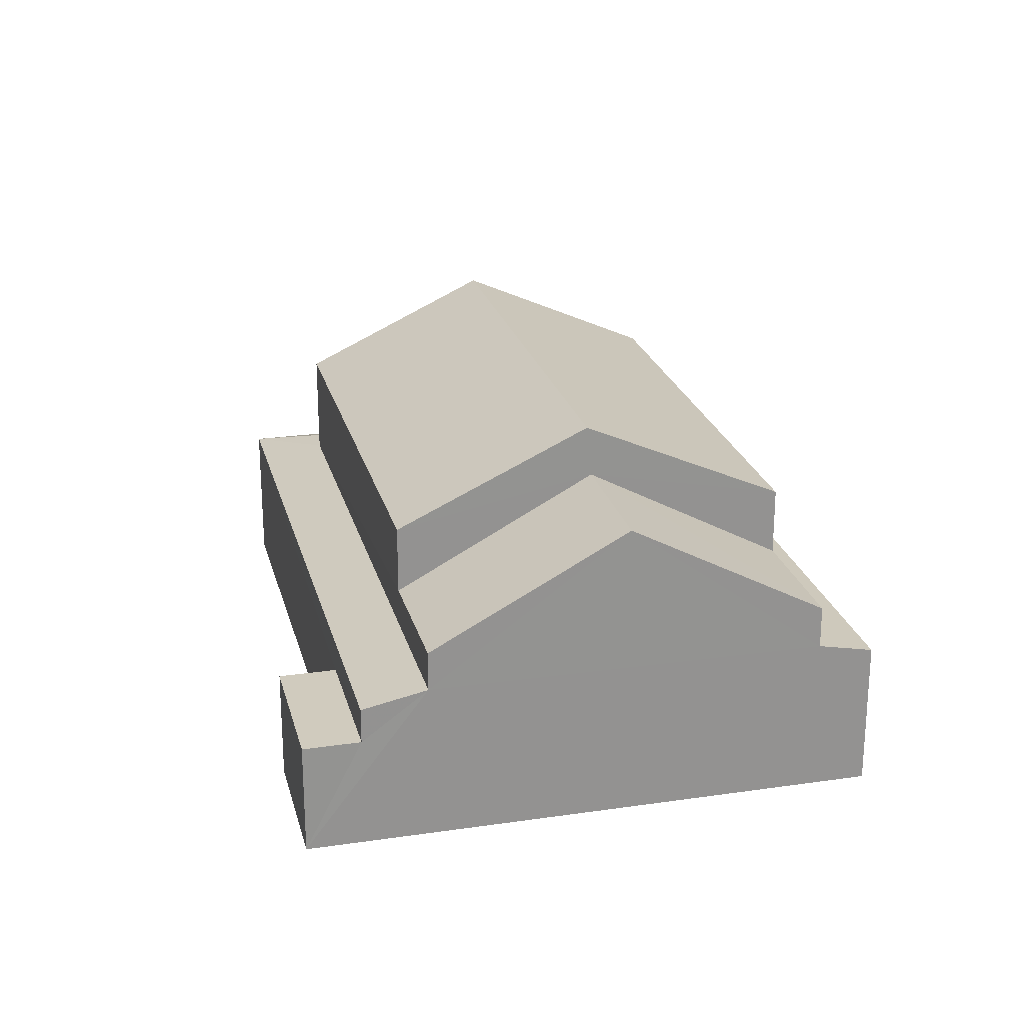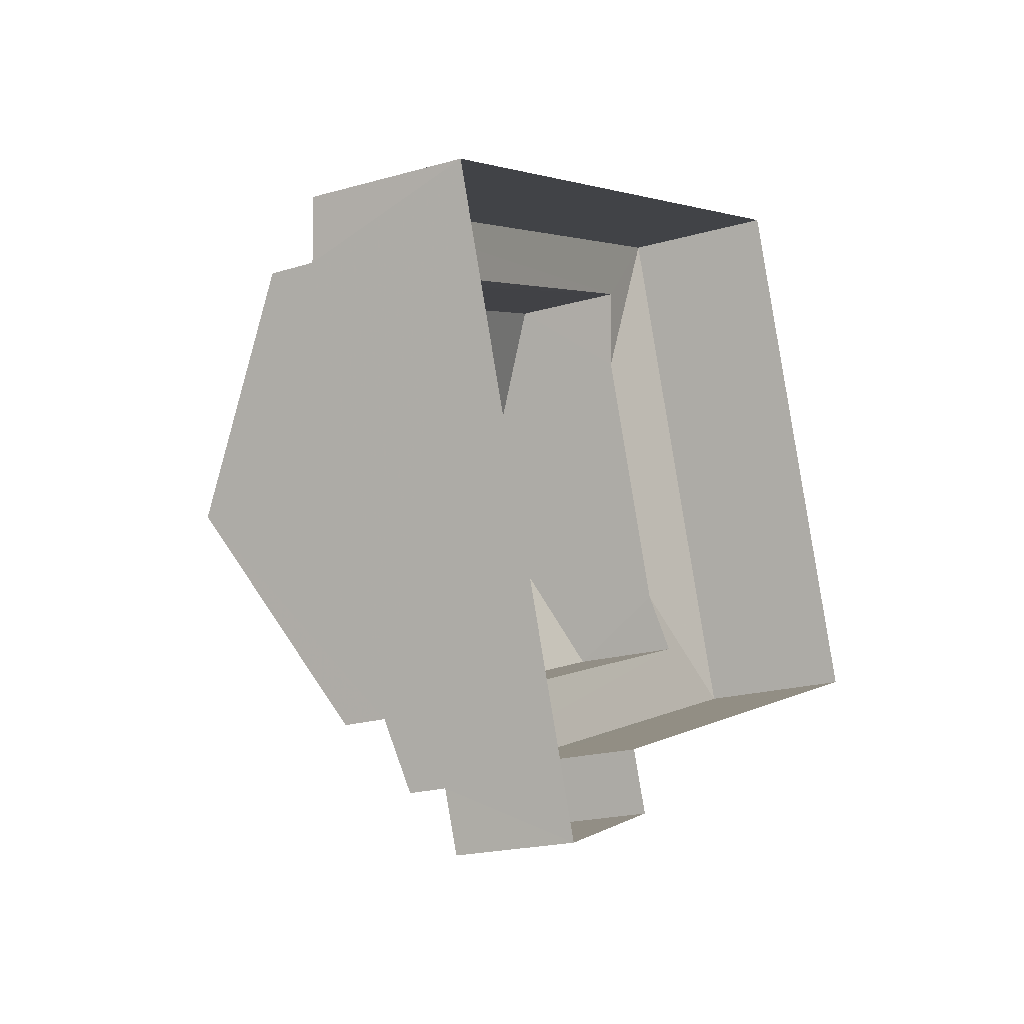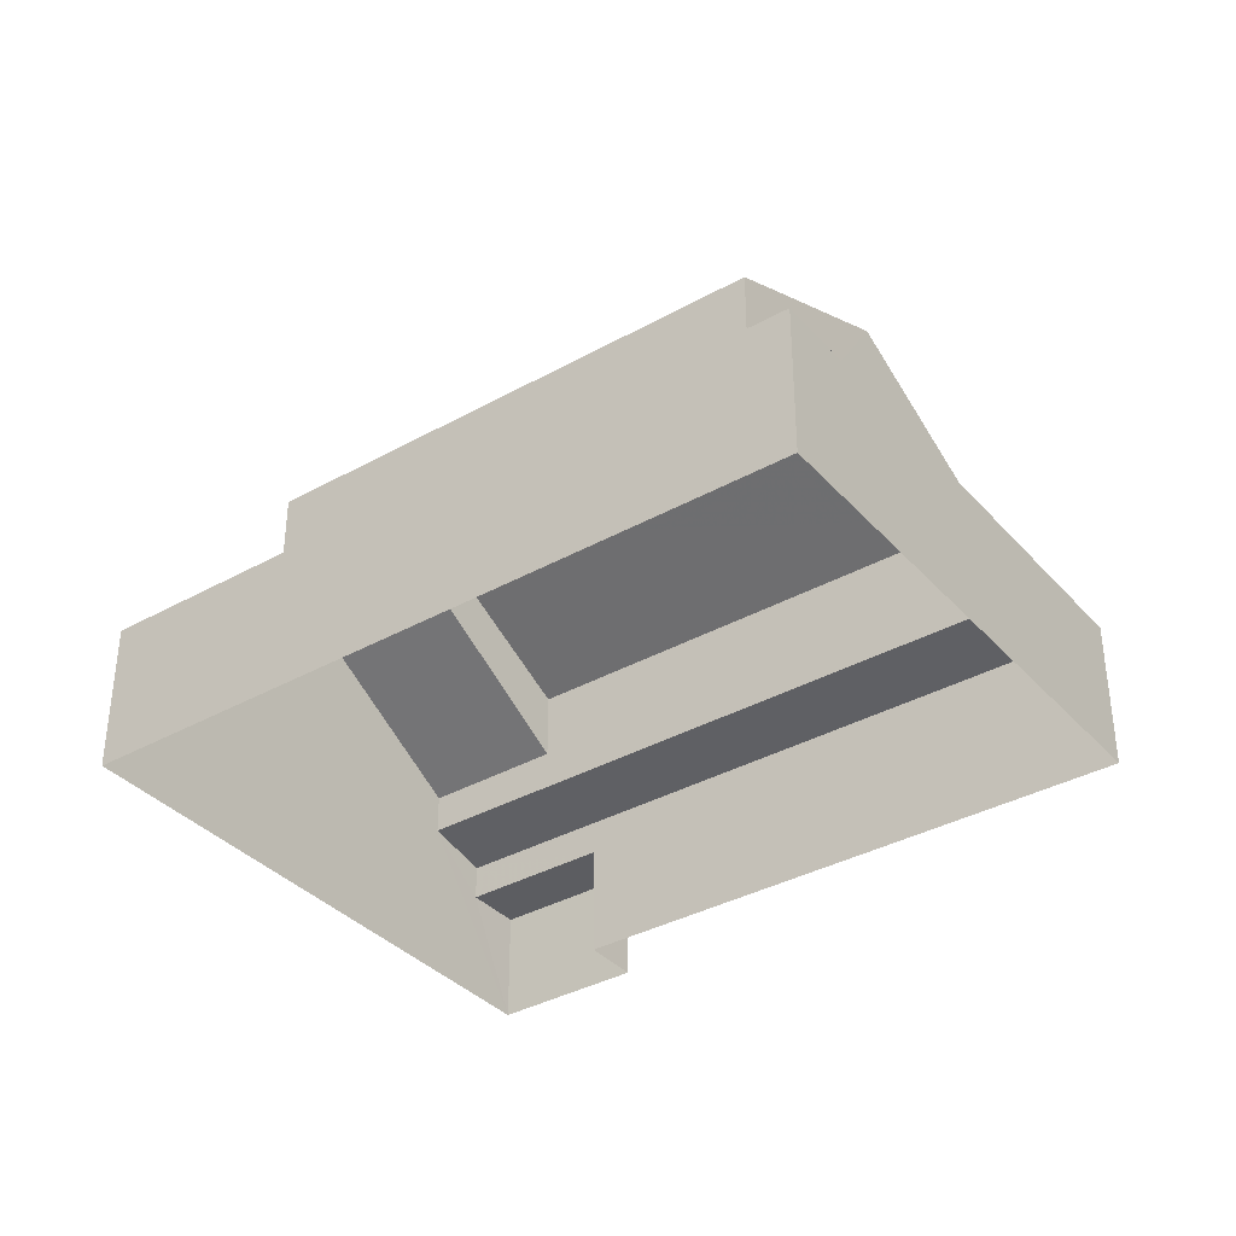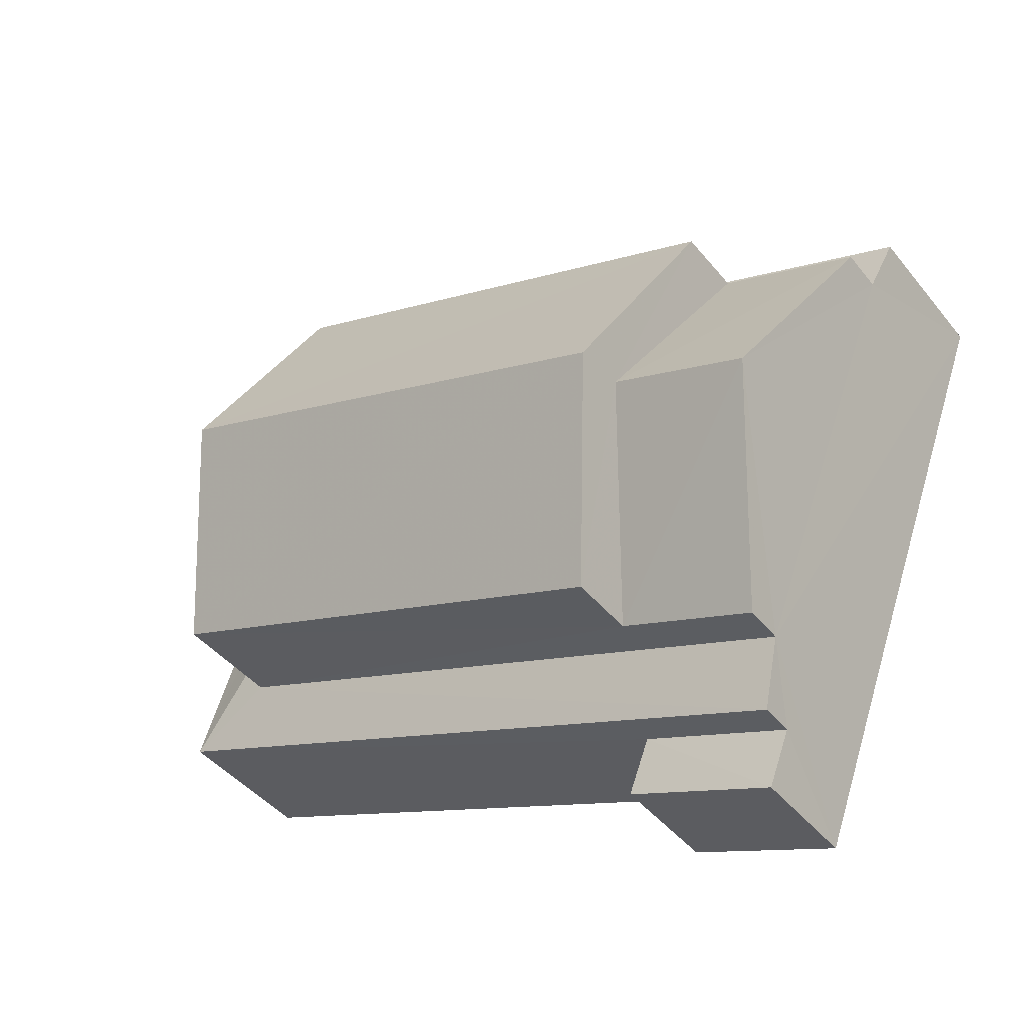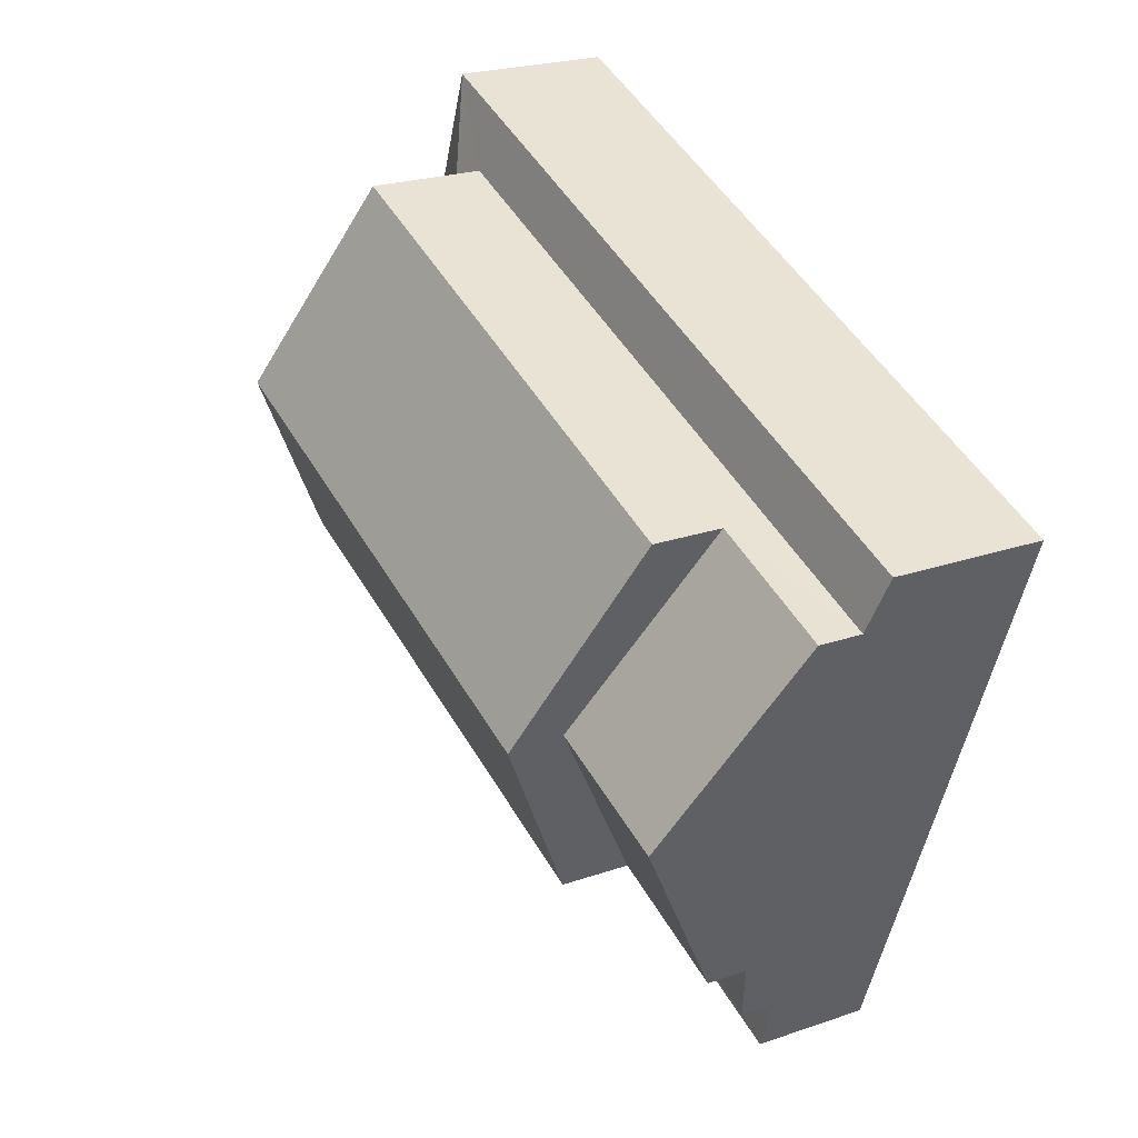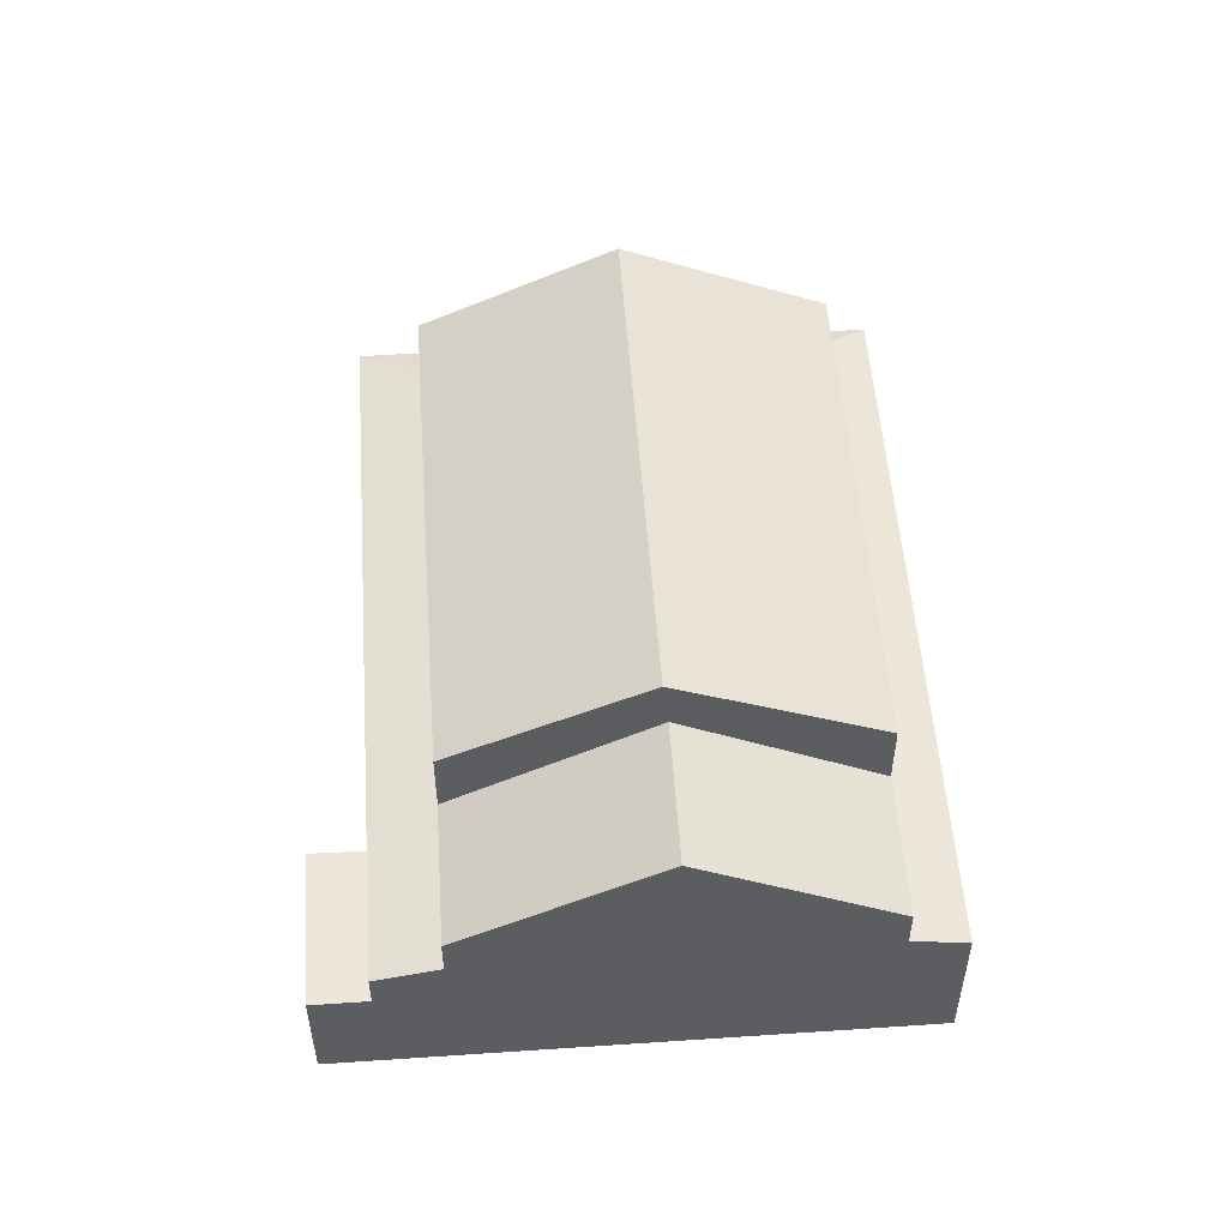
<metadata>
{"format":"obj","ext":"obj","renderer":"f3d","projection":"perspective","resolution":1024,"background":"white","views":[{"elev":23.5,"azim":55.6,"up":"+Z"},{"elev":-20.4,"azim":117.8,"up":"+Y"},{"elev":-36.3,"azim":-164.5,"up":"+Z"},{"elev":-43.0,"azim":35.6,"up":"+Y"},{"elev":23.1,"azim":59.6,"up":"+Y"},{"elev":53.2,"azim":65.4,"up":"+Z"}]}
</metadata>
<code>
v -2.199e+05 -1.247e+05 13.14
v -2.199e+05 -1.247e+05 13.14
v -2.199e+05 -1.247e+05 13.14
v -2.199e+05 -1.247e+05 13.14
v -2.199e+05 -1.247e+05 13.14
v -2.199e+05 -1.247e+05 13.14
v -2.199e+05 -1.247e+05 18.74
v -2.199e+05 -1.247e+05 18.74
v -2.199e+05 -1.247e+05 16.79
v -2.199e+05 -1.247e+05 16.79
v -2.199e+05 -1.247e+05 16.79
v -2.199e+05 -1.247e+05 16.79
v -2.199e+05 -1.247e+05 16.3
v -2.199e+05 -1.247e+05 15.82
v -2.199e+05 -1.247e+05 16.29
v -2.199e+05 -1.247e+05 15.82
v -2.199e+05 -1.247e+05 15.82
v -2.199e+05 -1.247e+05 16.07
v -2.199e+05 -1.247e+05 16.07
v -2.199e+05 -1.247e+05 19.68
v -2.199e+05 -1.247e+05 18.02
v -2.199e+05 -1.247e+05 18.02
v -2.199e+05 -1.247e+05 19.68
v -2.199e+05 -1.247e+05 18.02
v -2.199e+05 -1.247e+05 18.02
v -2.199e+05 -1.247e+05 16.02
v -2.199e+05 -1.247e+05 16.02
v -2.199e+05 -1.247e+05 15.82
v -2.199e+05 -1.247e+05 15.18
v -2.199e+05 -1.247e+05 15.18
v -2.199e+05 -1.247e+05 15.18
v -2.199e+05 -1.247e+05 15.18
f 1 2 3
f 3 4 1
f 5 2 1
f 6 5 1
f 7 8 9
f 10 7 9
f 8 7 11
f 12 8 11
f 13 14 15
f 13 16 14
f 17 18 14
f 14 18 15
f 19 18 17
f 20 21 22
f 20 23 21
f 23 24 25
f 23 20 24
f 26 16 13
f 27 28 26
f 28 16 26
f 29 30 31
f 32 29 31
f 25 10 26
f 26 10 27
f 25 24 10
f 27 10 9
f 6 29 14
f 14 29 17
f 6 1 29
f 17 29 32
f 22 21 11
f 21 18 11
f 11 19 12
f 11 18 19
f 28 2 5
f 16 28 5
f 1 4 30
f 29 1 30
f 25 26 13
f 25 13 23
f 15 21 23
f 15 18 21
f 13 15 23
f 16 5 6
f 14 16 6
f 19 8 12
f 27 9 8
f 32 31 3
f 28 27 2
f 19 17 32
f 2 19 3
f 27 8 19
f 3 19 32
f 27 19 2
f 31 4 3
f 31 30 4
f 10 24 7
f 24 20 7
f 7 22 11
f 7 20 22

</code>
